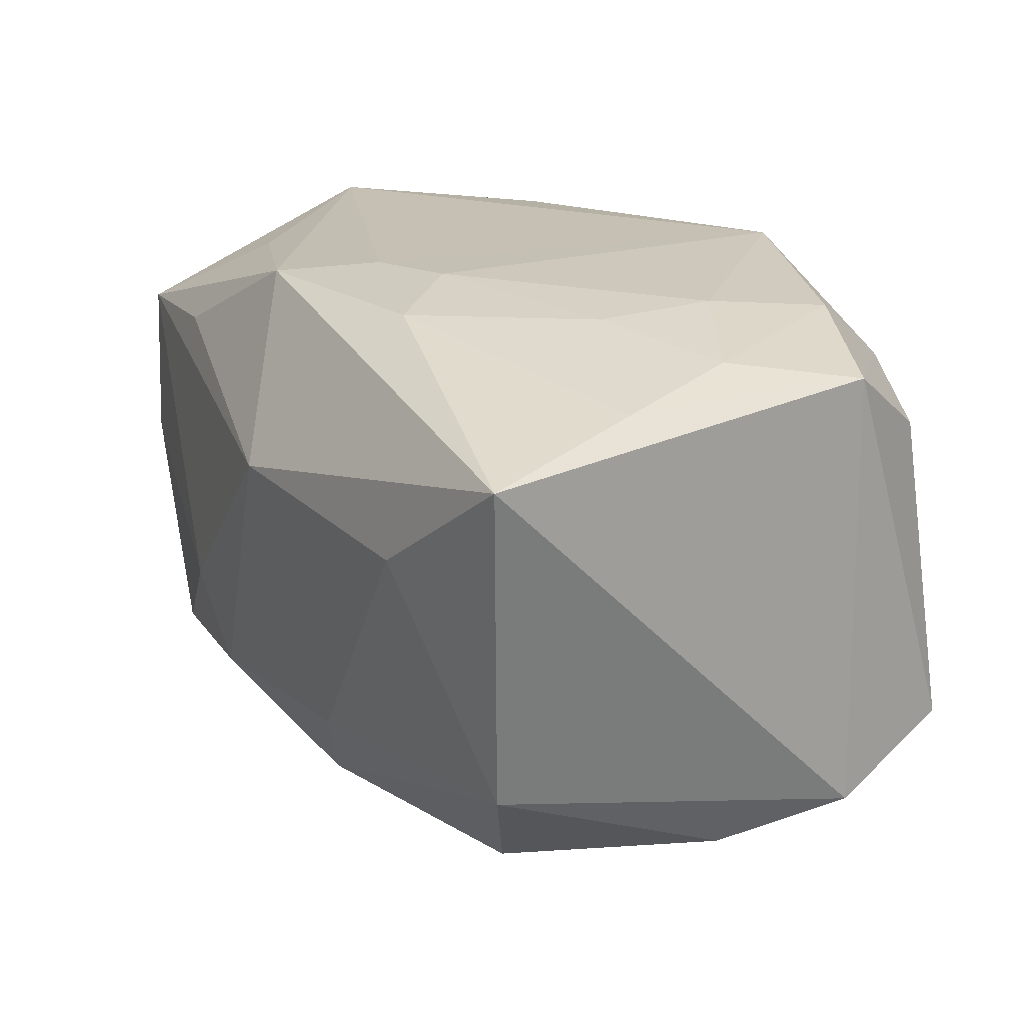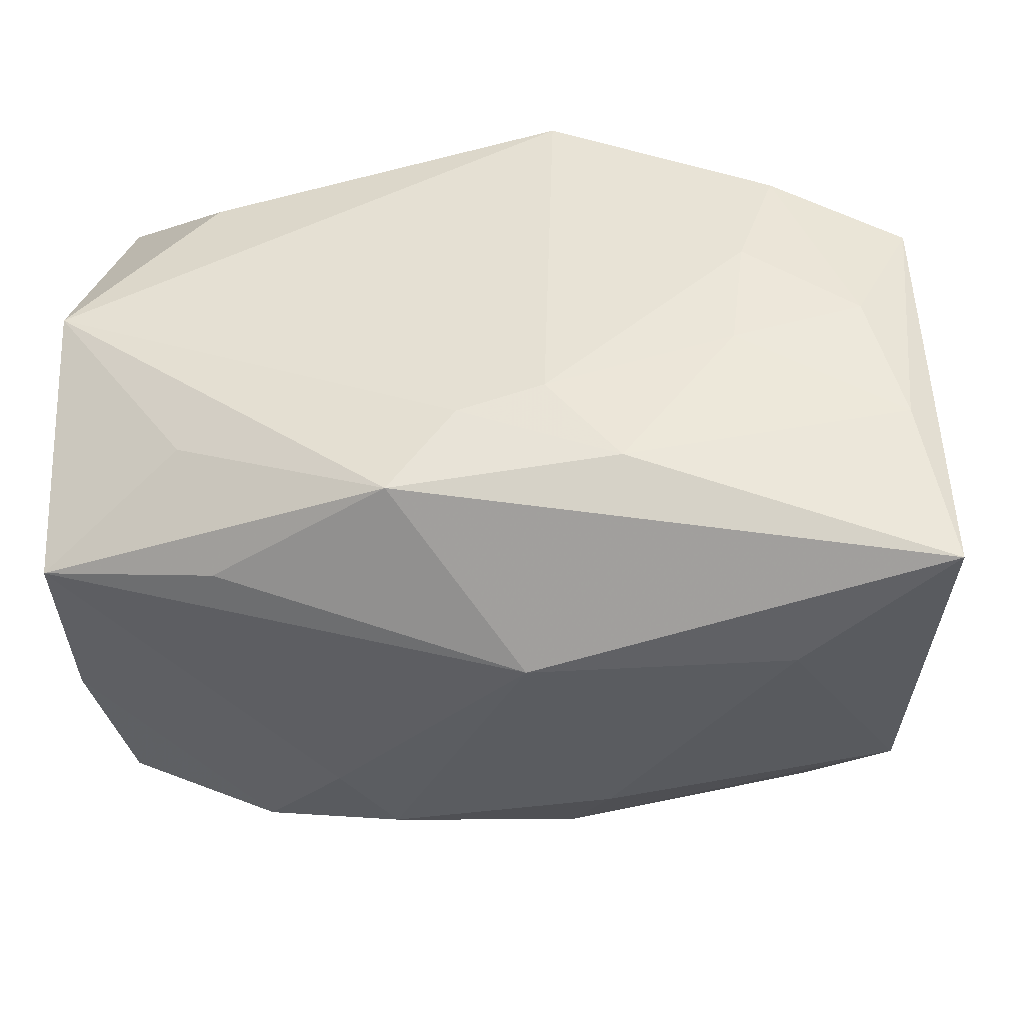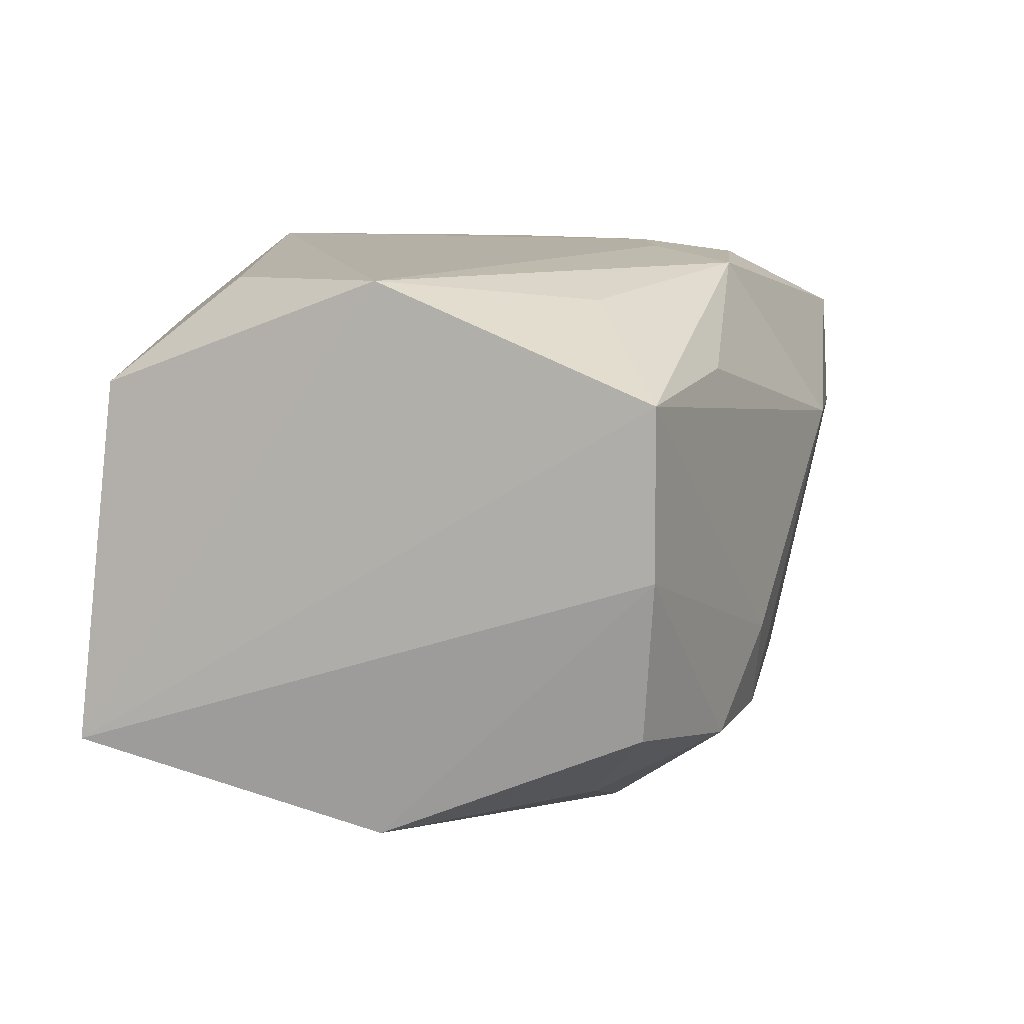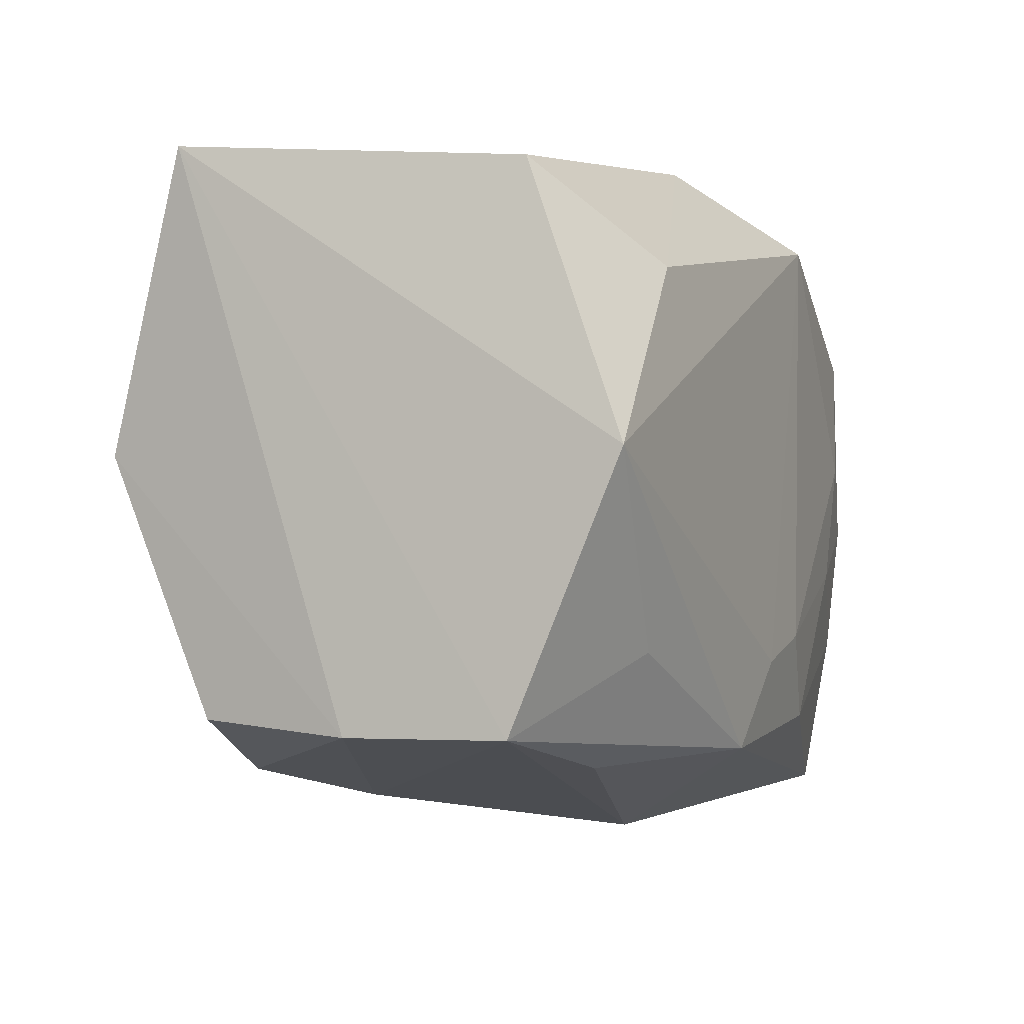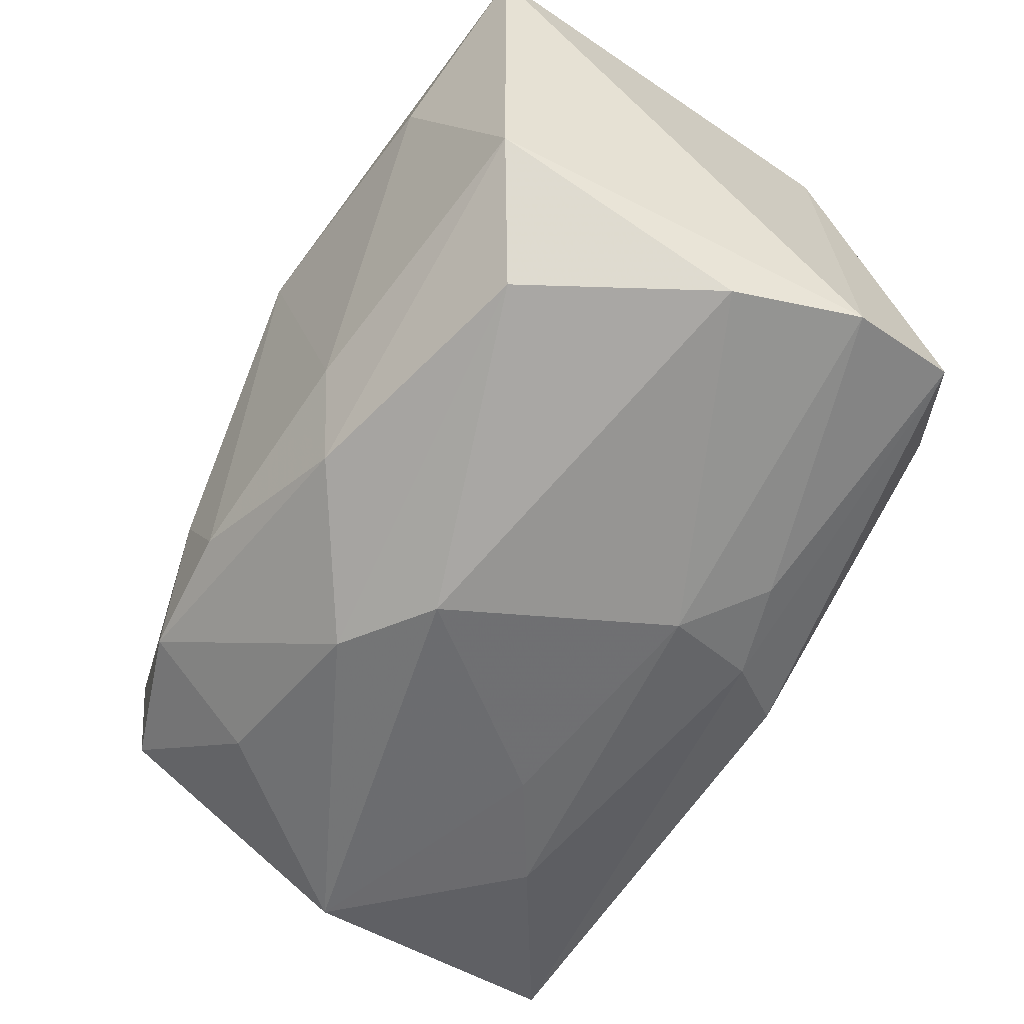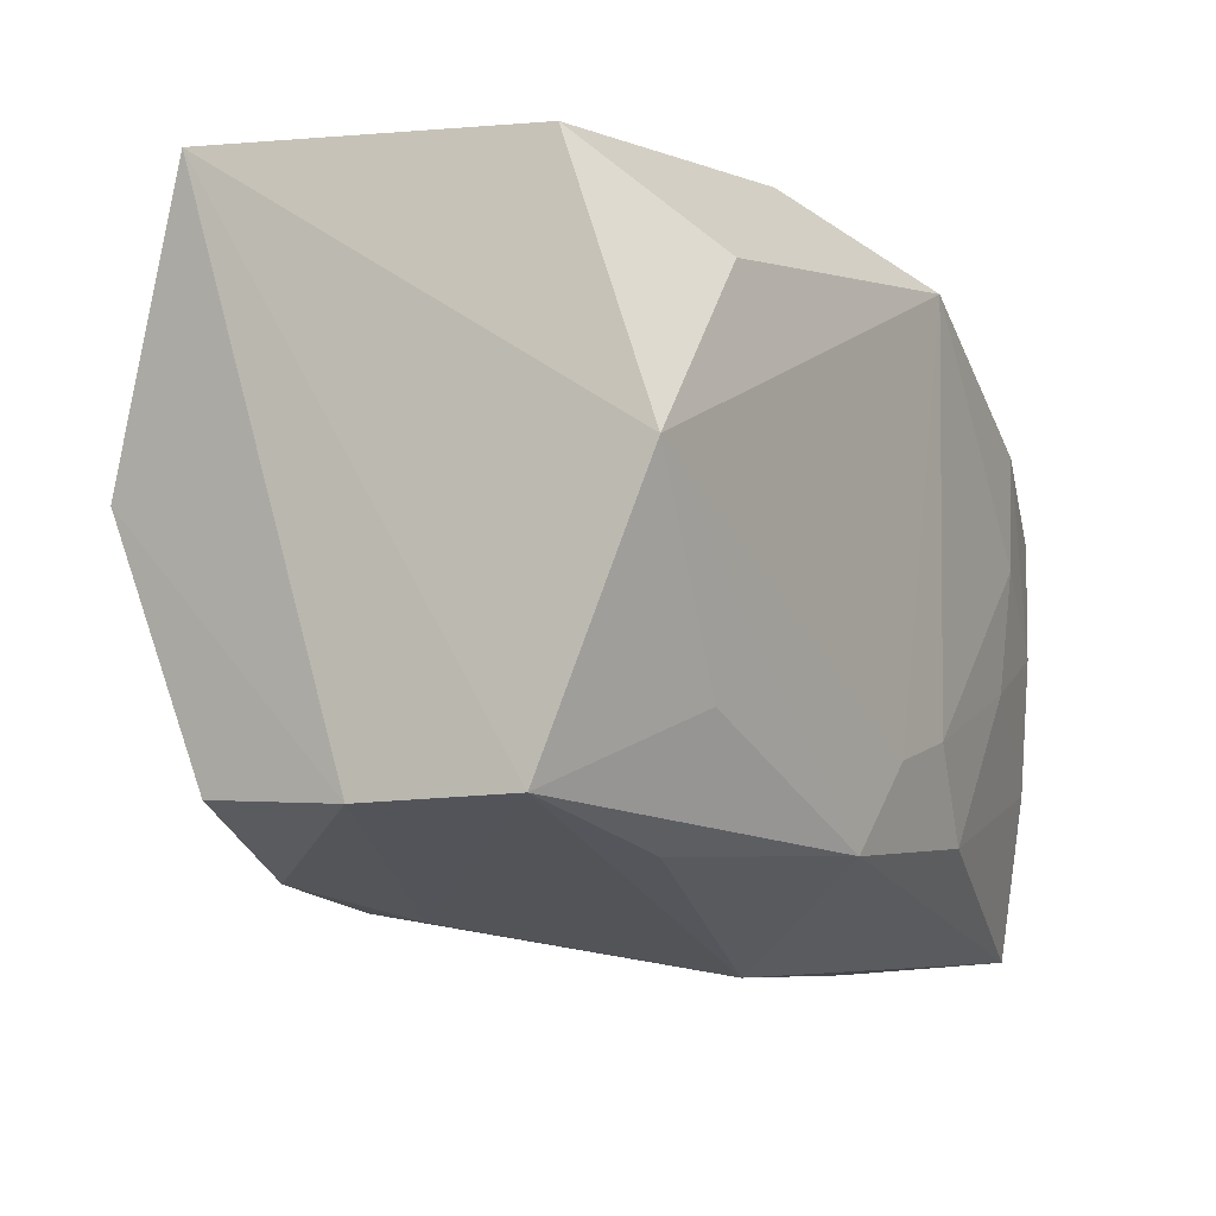
<metadata>
{"format":"obj","ext":"obj","renderer":"f3d","projection":"perspective","resolution":1024,"background":"white","views":[{"elev":18.3,"azim":56.2,"up":"+Z"},{"elev":-45.0,"azim":8.1,"up":"+Y"},{"elev":11.6,"azim":-79.2,"up":"+Z"},{"elev":-1.5,"azim":-65.8,"up":"+Y"},{"elev":-65.1,"azim":55.3,"up":"+Z"},{"elev":-9.2,"azim":-59.3,"up":"+Y"}]}
</metadata>
<code>
v -0.0005656 -0.01253 0.02035
v -0.0323 -0.01666 0.01241
v 0.03316 0.007229 -0.01688
v 0.01942 -0.005993 0.01889
v 0.00534 0.01733 -0.01788
v -0.03131 0.0026 -0.01878
v 0.006324 -0.02188 -0.01332
v -0.02056 -0.02031 -0.01326
v -0.01051 -0.02173 -0.0138
v 0.02152 -0.02535 0.005031
v 0.006813 0.00989 -0.02063
v -0.01993 0.01463 -0.01747
v -0.03133 0.002575 0.02024
v -0.0008058 -0.006727 -0.02404
v -0.02976 0.02215 0.01268
v 0.03232 0.01662 -0.01227
v -0.02145 -0.01118 0.01819
v 0.01233 0.01469 -0.01837
v -0.02051 0.01541 0.01928
v 0.02147 -0.01586 -0.01988
v 0.02343 0.01177 0.01846
v -0.02237 -0.01129 -0.01777
v 0.02886 -0.002302 0.01721
v 0.03332 -0.02426 0.01276
v 0.01096 -0.01734 0.01906
v 0.02062 0.002928 0.01935
v 0.005756 -0.01074 0.02035
v 0.01376 0.02263 -0.007261
v -0.00804 -0.01084 -0.02276
v -0.01182 0.008639 -0.01965
v -0.01377 -0.0226 -0.006936
v 0.02988 -0.00236 -0.01909
v -0.02005 0.02415 0.00552
v 0.02033 0.01991 0.013
v 0.002536 -0.02592 0.007033
v -0.005561 -0.01883 0.01956
v 0.02822 -0.02075 -0.01187
v 0.03306 0.007034 0.01562
v 0.0297 0.01506 0.01032
v 0.03127 -0.0121 0.01549
v 0.02503 0.02155 -0.005691
v -0.01921 -0.01944 0.01325
v 0.01099 0.02227 0.01415
v -0.03278 -0.01679 0.0005145
v -0.03278 0.02413 -0.0126
v 0.006727 0.0197 0.02035
v 0.002654 -0.01908 -0.01915
v 0.001758 0.02296 -0.01415
v -0.03136 -0.01595 -0.01093
v -0.006735 0.02432 0.01481
f 10 24 35
f 10 37 24
f 16 48 41
f 50 48 45
f 2 45 44
f 13 45 2
f 37 47 20
f 24 37 3
f 3 38 24
f 16 38 3
f 28 48 50
f 50 41 28
f 28 41 48
f 39 38 16
f 16 41 39
f 39 34 38
f 41 34 39
f 16 3 18
f 18 3 11
f 24 38 40
f 38 23 40
f 50 45 33
f 15 45 13
f 13 19 15
f 15 33 45
f 15 19 50
f 50 33 15
f 13 2 17
f 35 24 36
f 36 17 2
f 13 17 36
f 9 8 47
f 47 8 29
f 14 20 29
f 29 20 47
f 44 45 6
f 45 12 6
f 14 29 6
f 32 3 37
f 37 20 32
f 32 20 14
f 14 11 32
f 11 3 32
f 30 11 14
f 30 12 11
f 14 6 30
f 30 6 12
f 5 18 11
f 11 12 5
f 5 12 45
f 5 48 16
f 16 18 5
f 5 45 48
f 42 2 35
f 35 36 42
f 42 36 2
f 25 36 24
f 24 40 25
f 13 36 1
f 1 25 27
f 36 25 1
f 31 9 35
f 8 9 31
f 35 2 31
f 31 2 44
f 44 8 31
f 7 10 35
f 35 9 7
f 37 10 7
f 7 47 37
f 7 9 47
f 49 8 44
f 44 6 49
f 27 25 4
f 4 40 23
f 4 25 40
f 21 23 38
f 38 34 21
f 22 6 29
f 22 49 6
f 22 29 8
f 8 49 22
f 26 4 23
f 23 21 26
f 27 4 26
f 46 21 34
f 50 19 46
f 46 19 13
f 13 1 46
f 46 26 21
f 46 1 27
f 27 26 46
f 50 46 43
f 43 46 34
f 43 41 50
f 43 34 41

</code>
